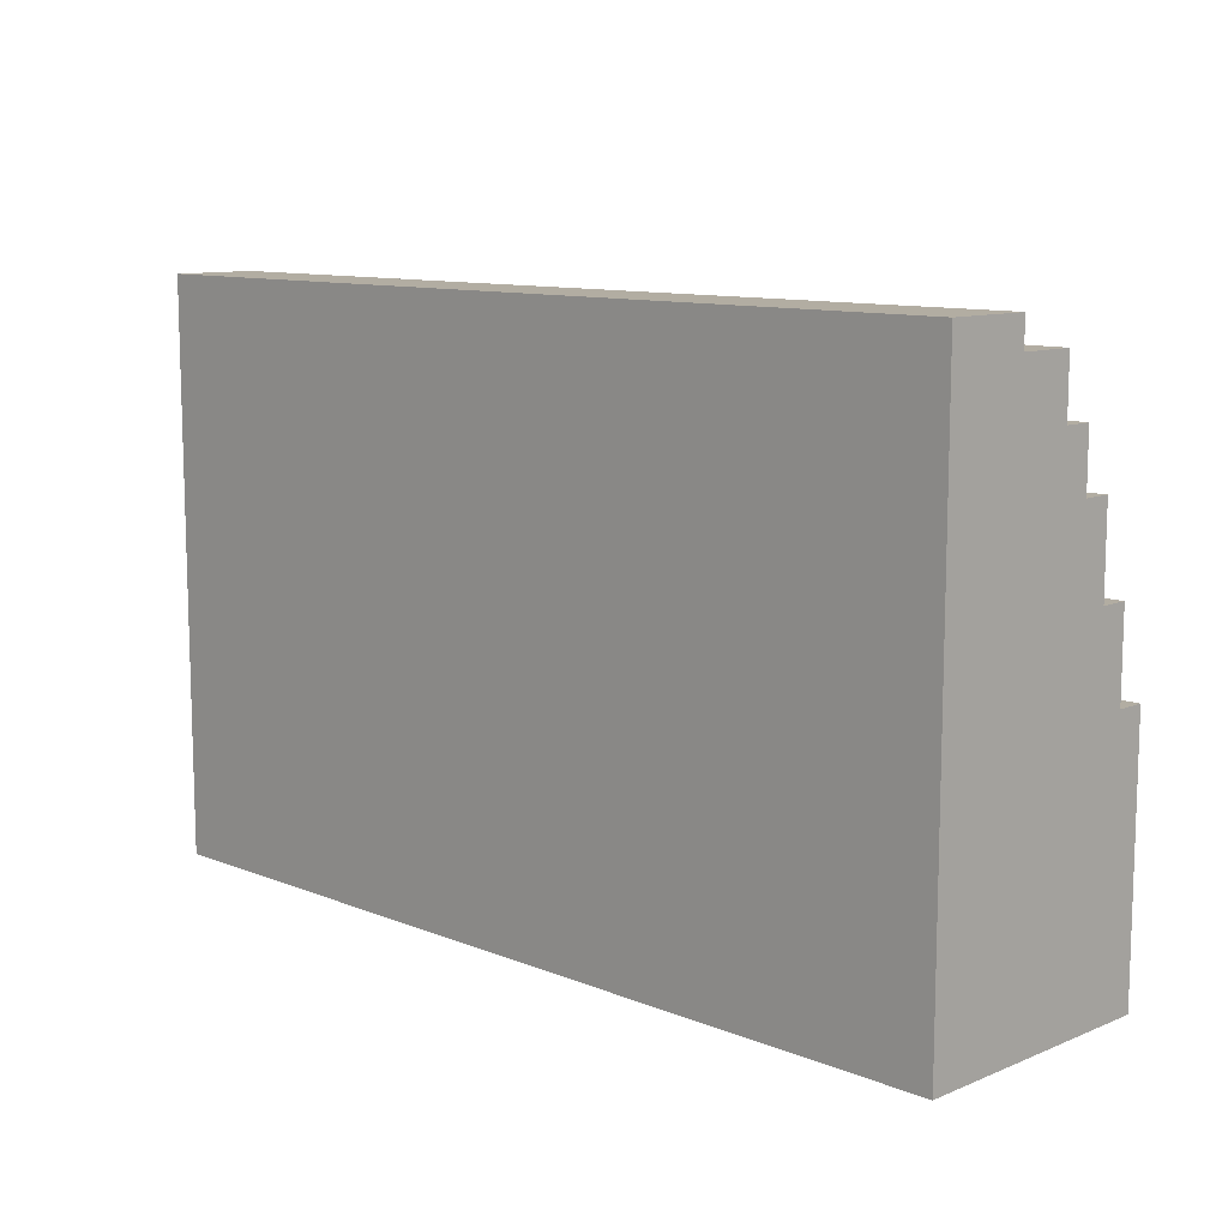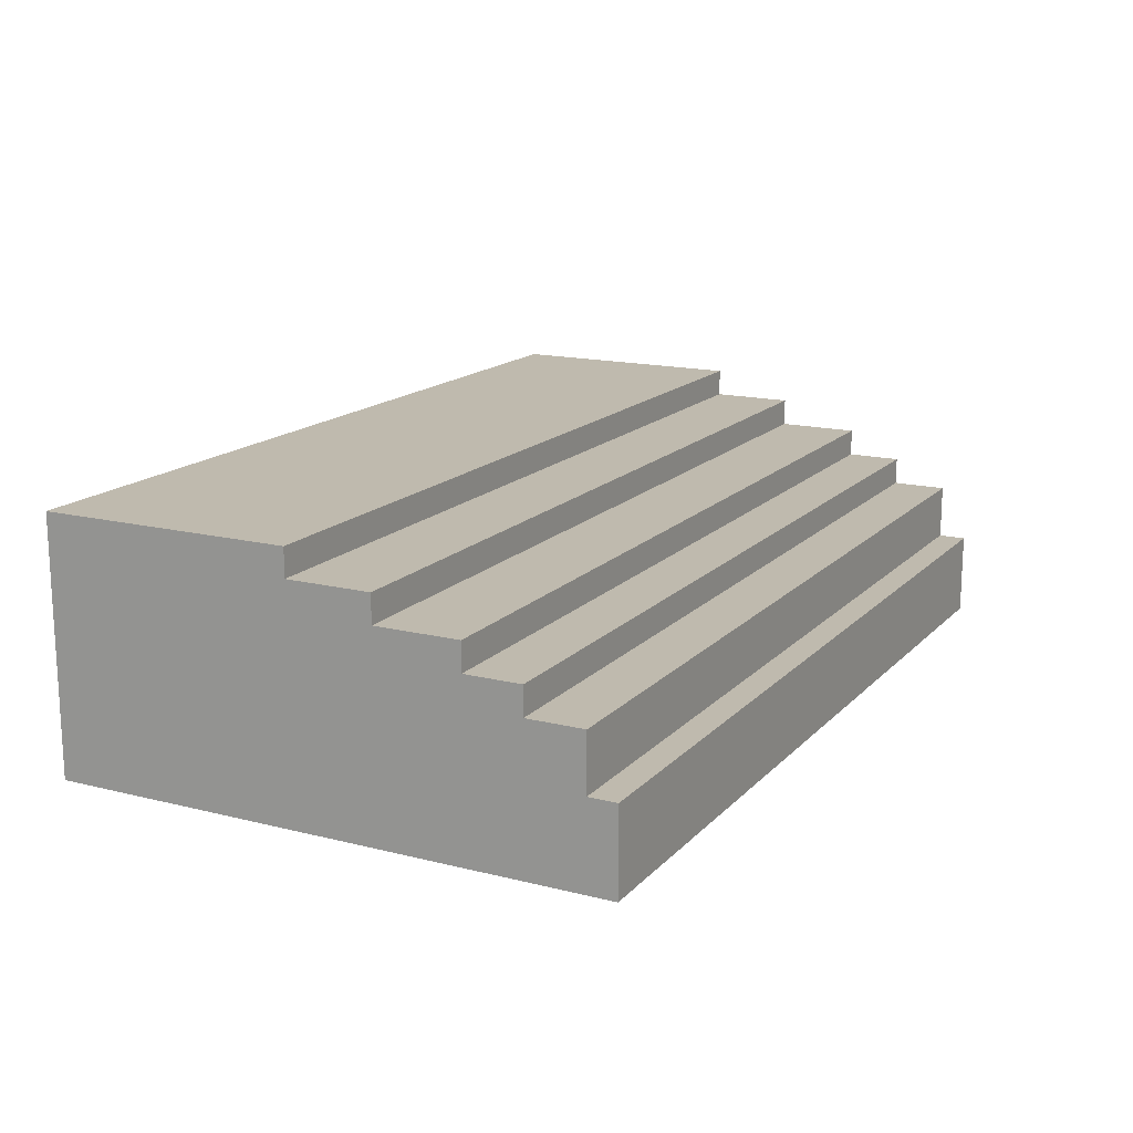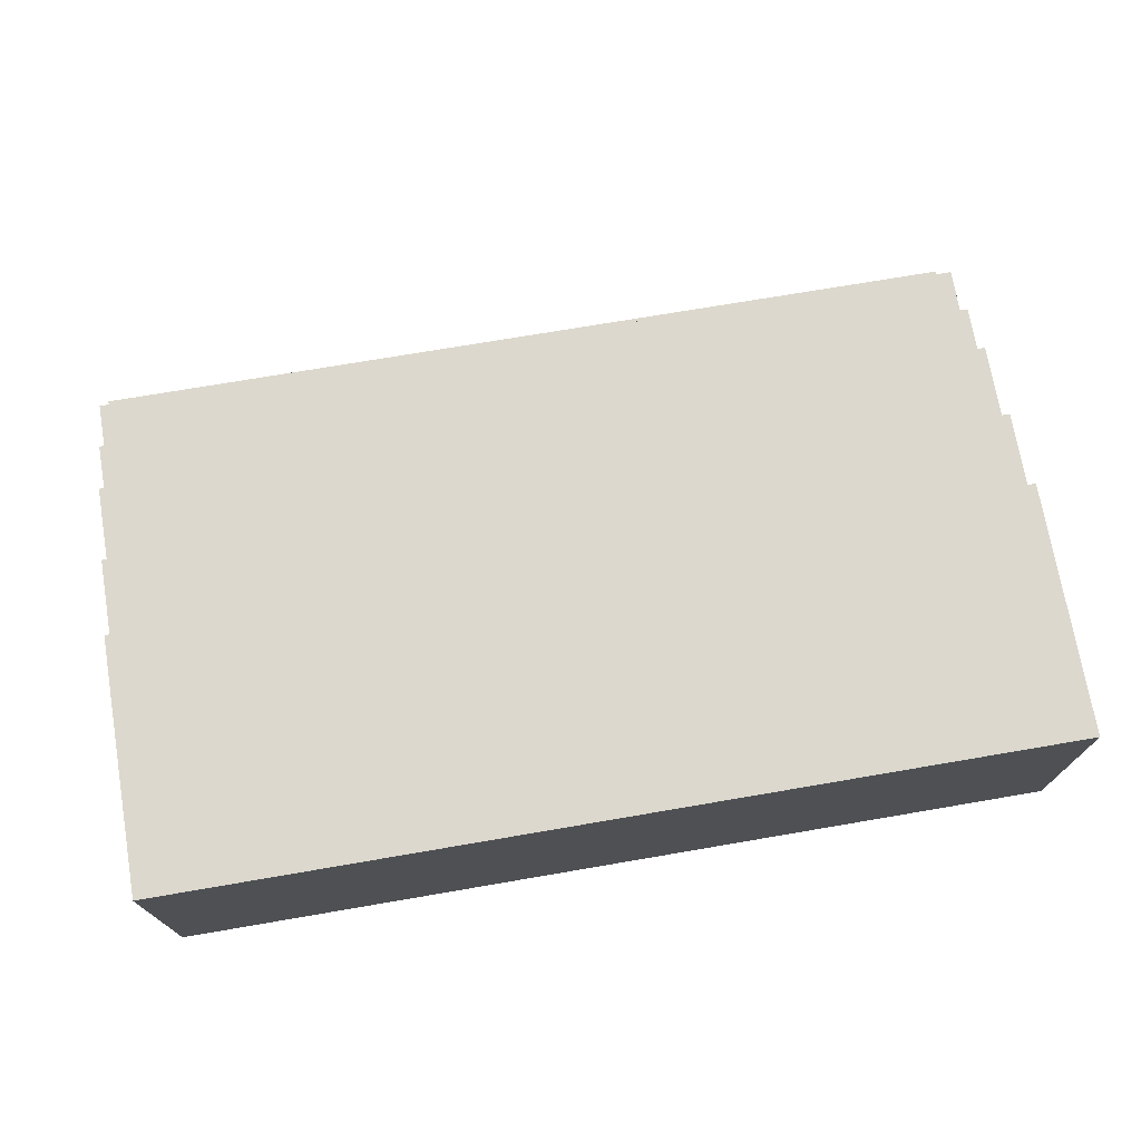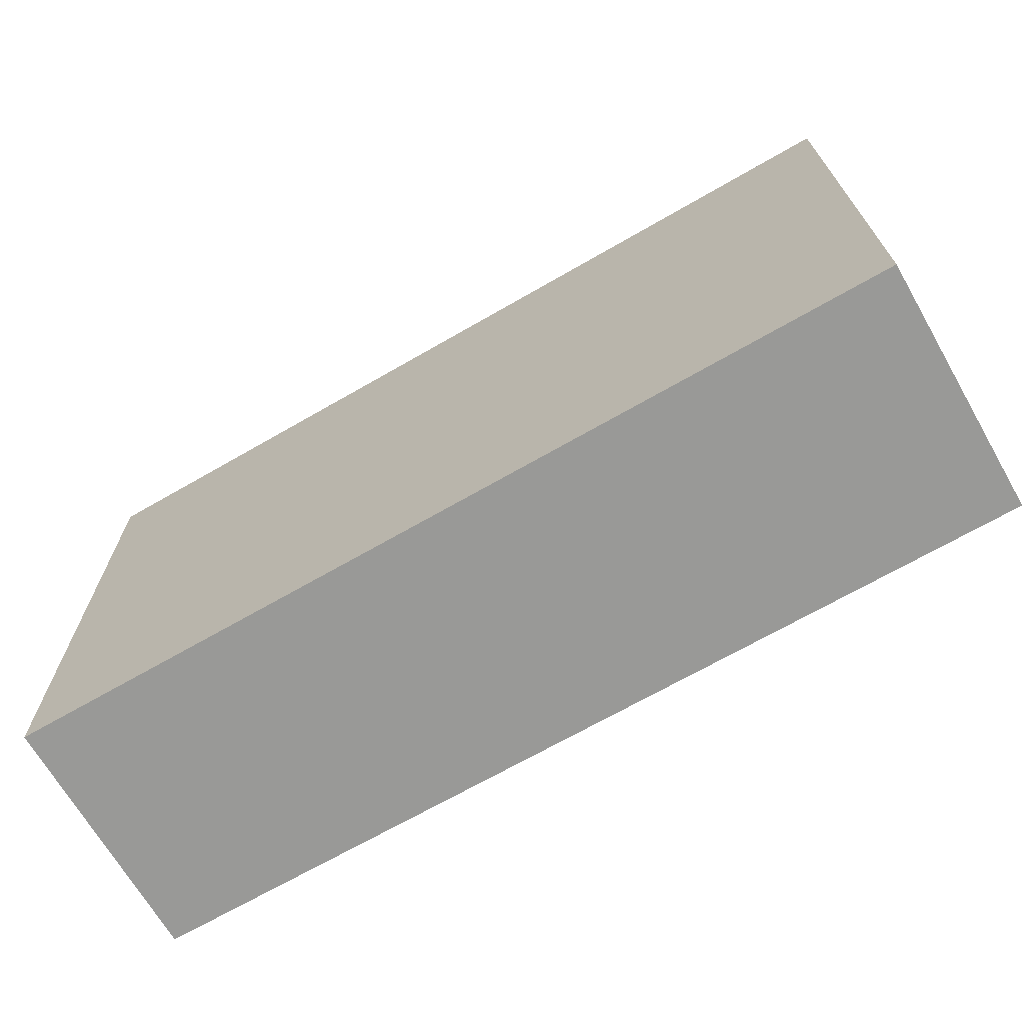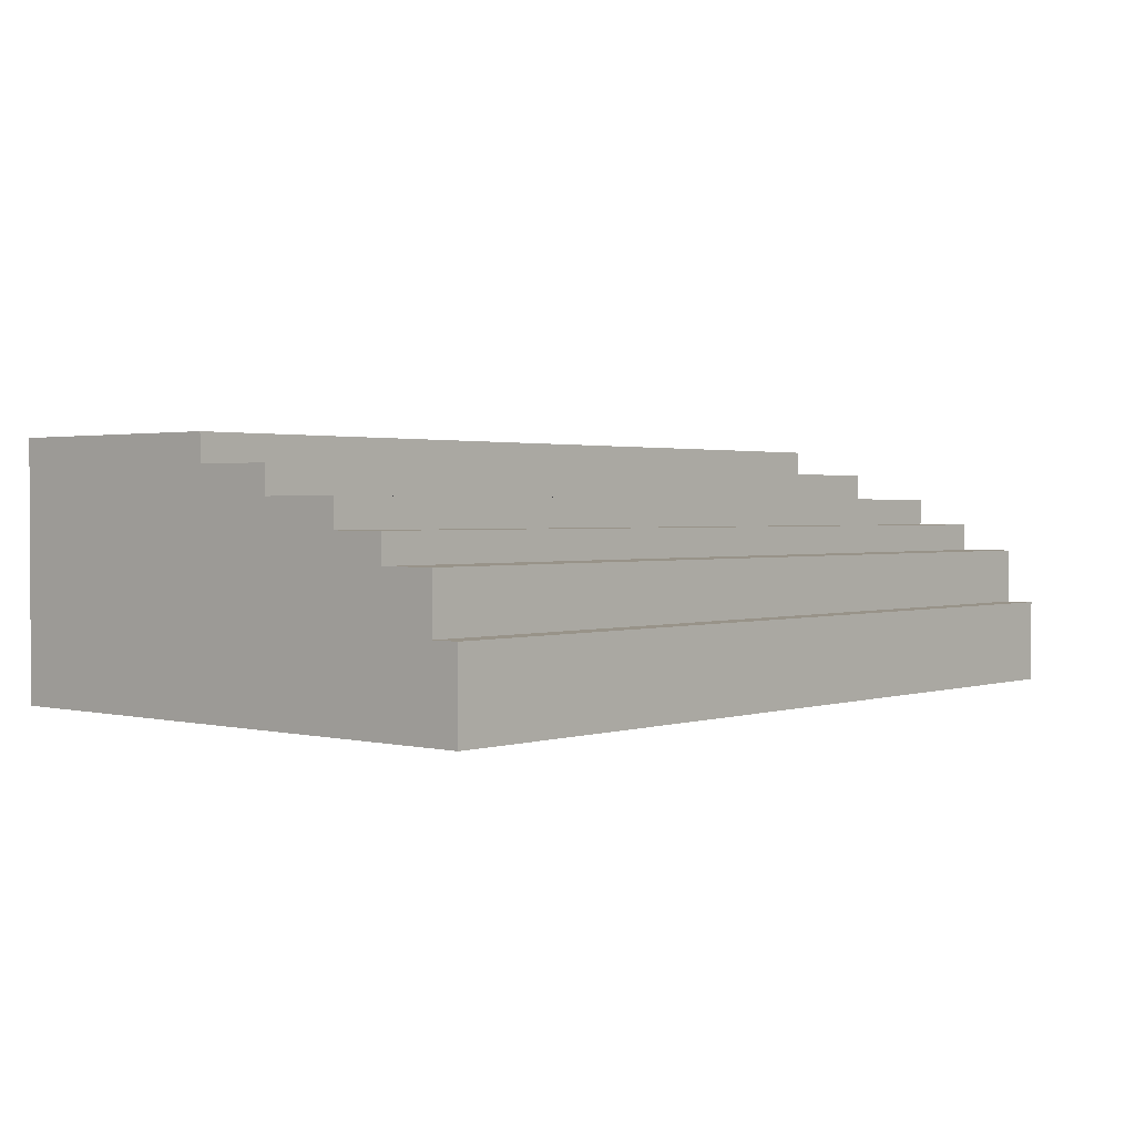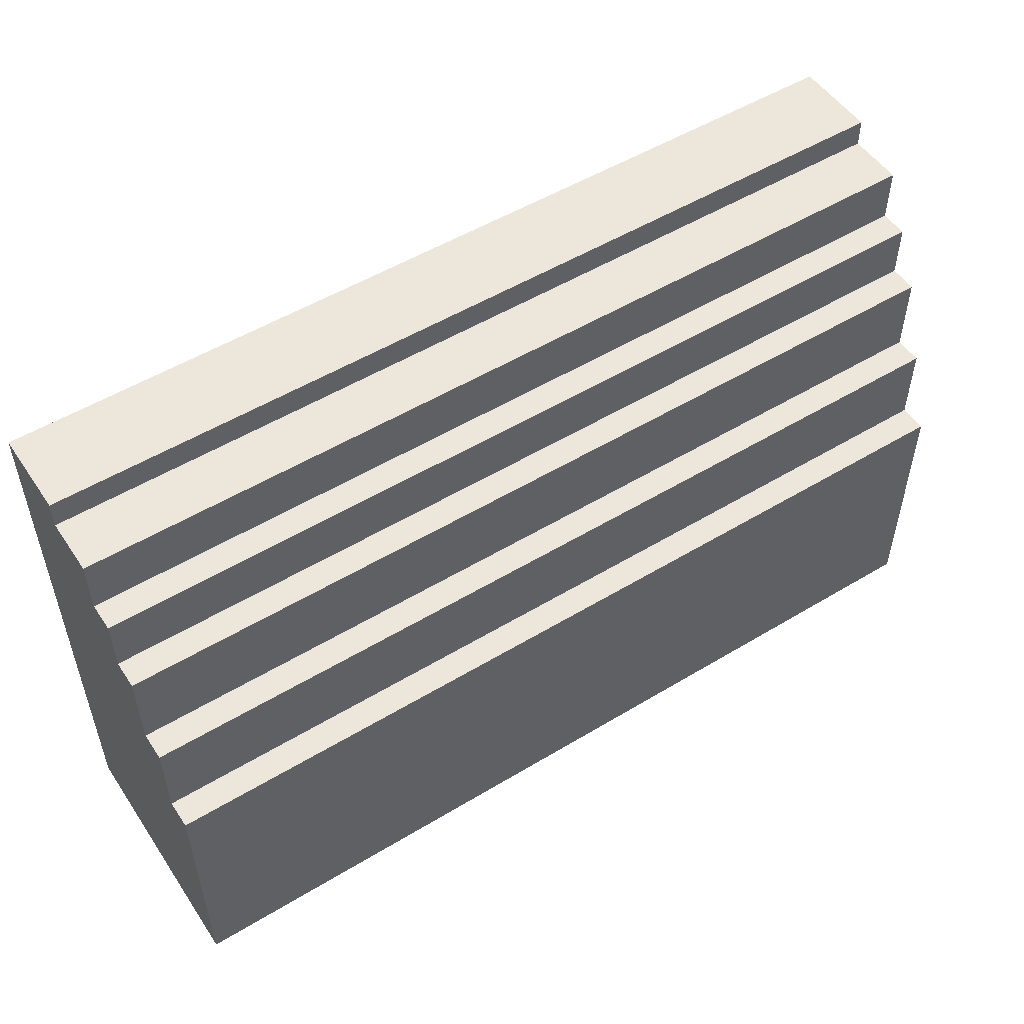
<metadata>
{"format":"obj","ext":"obj","renderer":"f3d","projection":"perspective","resolution":1024,"background":"white","views":[{"elev":10.6,"azim":44.8,"up":"+Z"},{"elev":15.8,"azim":-62.4,"up":"+Y"},{"elev":72.6,"azim":170.3,"up":"+Y"},{"elev":-68.8,"azim":30.0,"up":"+Z"},{"elev":1.6,"azim":-48.9,"up":"+Y"},{"elev":52.3,"azim":146.9,"up":"+Z"}]}
</metadata>
<code>
o
v 12.3 0 42.3
v 12.3 0 40.3
v 12.3 0.3 42.3
v 12.3 0.3 42.2
v 12.3 0.5 42.2
v 12.3 0.5 42
v 12.3 0.6 42
v 12.3 0.6 41.8
v 12.3 0.7 41.8
v 12.3 0.7 41.5
v 12.3 0.8 41.5
v 12.3 0.8 41.2
v 12.3 0.9 41.2
v 12.3 0.9 40.3
v 15.5 0 42.3
v 15.5 0 40.3
v 15.5 0.3 42.3
v 15.5 0.3 42.2
v 15.5 0.5 42.2
v 15.5 0.5 42
v 15.5 0.6 42
v 15.5 0.6 41.8
v 15.5 0.7 41.8
v 15.5 0.7 41.5
v 15.5 0.8 41.5
v 15.5 0.8 41.2
v 15.5 0.9 41.2
v 15.5 0.9 40.3
v 12.3 0 42.3
v 12.3 0.3 42.3
v 15.5 0 42.3
v 15.5 0.3 42.3
v 12.3 0.3 42.2
v 12.3 0.5 42.2
v 15.5 0.3 42.2
v 15.5 0.5 42.2
v 12.3 0.5 42
v 12.3 0.6 42
v 15.5 0.5 42
v 15.5 0.6 42
v 12.3 0.6 41.8
v 12.3 0.7 41.8
v 15.5 0.6 41.8
v 15.5 0.7 41.8
v 12.3 0.7 41.5
v 12.3 0.8 41.5
v 15.5 0.7 41.5
v 15.5 0.8 41.5
v 12.3 0.8 41.2
v 12.3 0.9 41.2
v 15.5 0.8 41.2
v 15.5 0.9 41.2
v 12.3 0 40.3
v 12.3 0.9 40.3
v 15.5 0 40.3
v 15.5 0.9 40.3
v 12.3 0 42.3
v 15.5 0 42.3
v 12.3 0 40.3
v 15.5 0 40.3
v 12.3 0.3 42.3
v 15.5 0.3 42.3
v 12.3 0.3 42.2
v 15.5 0.3 42.2
v 12.3 0.5 42.2
v 15.5 0.5 42.2
v 12.3 0.5 42
v 15.5 0.5 42
v 12.3 0.6 42
v 15.5 0.6 42
v 12.3 0.6 41.8
v 15.5 0.6 41.8
v 12.3 0.7 41.8
v 15.5 0.7 41.8
v 12.3 0.7 41.5
v 15.5 0.7 41.5
v 12.3 0.8 41.5
v 15.5 0.8 41.5
v 12.3 0.8 41.2
v 15.5 0.8 41.2
v 12.3 0.9 41.2
v 15.5 0.9 41.2
v 12.3 0.9 40.3
v 15.5 0.9 40.3
f 3 2 1
f 4 2 3
f 5 2 4
f 6 2 5
f 7 2 6
f 8 2 7
f 9 2 8
f 10 2 9
f 11 2 10
f 12 2 11
f 13 2 12
f 14 2 13
f 15 16 17
f 17 16 18
f 18 16 19
f 19 16 20
f 20 16 21
f 21 16 22
f 22 16 23
f 23 16 24
f 24 16 25
f 25 16 26
f 26 16 27
f 27 16 28
f 31 30 29
f 32 30 31
f 35 34 33
f 36 34 35
f 39 38 37
f 40 38 39
f 43 42 41
f 44 42 43
f 47 46 45
f 48 46 47
f 51 50 49
f 52 50 51
f 53 54 55
f 55 54 56
f 59 58 57
f 60 58 59
f 61 62 63
f 63 62 64
f 65 66 67
f 67 66 68
f 69 70 71
f 71 70 72
f 73 74 75
f 75 74 76
f 77 78 79
f 79 78 80
f 81 82 83
f 83 82 84

</code>
